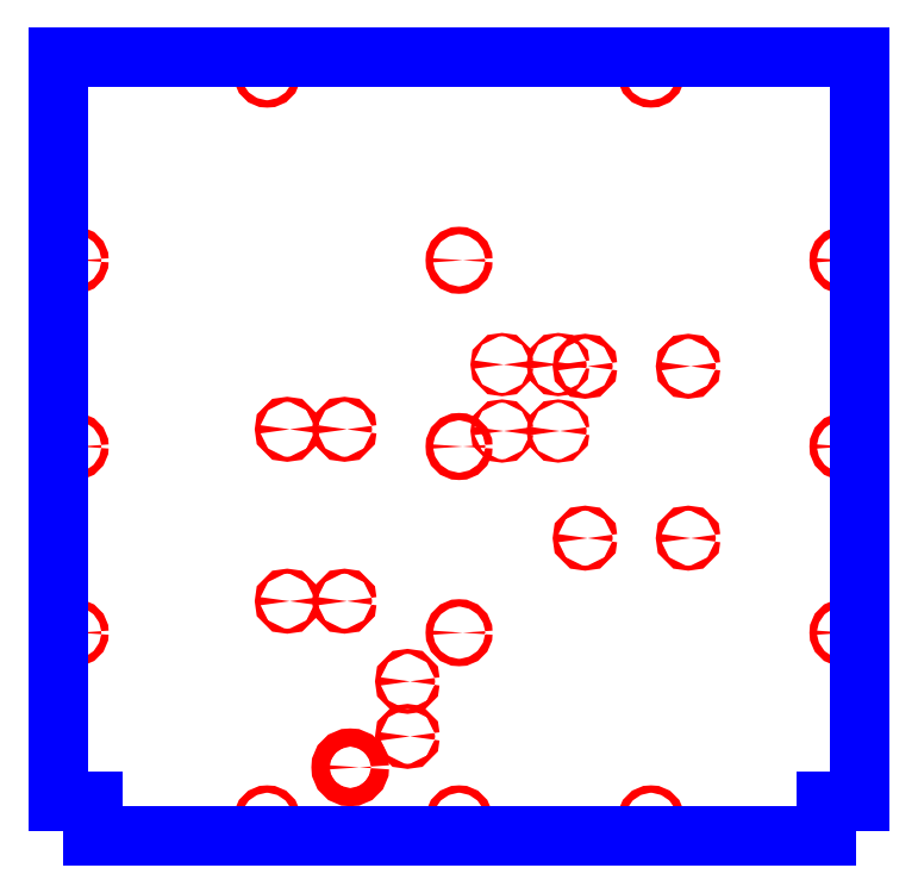
<metadata>
{"format":"dxf","ext":"dxf","renderer":"ezdxf+matplotlib","layout":"modelspace","background":"white","min_lineweight":24,"dpi":150}
</metadata>
<code>
0
SECTION
2
ENTITIES
0
CIRCLE
8
CUTOUTS
10
37.5
20
71.5
30
0
40
1.425
210
0
220
0
230
1
0
CIRCLE
8
CUTOUTS
10
37.5
20
13.5
30
0
40
1.425
210
0
220
0
230
1
0
CIRCLE
8
CUTOUTS
10
110
20
-80
30
0
40
2.175
210
0
220
0
230
1
0
CIRCLE
8
CUTOUTS
10
200
20
-80
30
0
40
2.175
210
0
220
0
230
1
0
CIRCLE
8
CUTOUTS
10
-45
20
-205
30
0
40
2.175
210
0
220
0
230
1
0
CIRCLE
8
CUTOUTS
10
-45
20
-253
30
0
40
2.175
210
0
220
0
230
1
0
CIRCLE
8
CUTOUTS
10
-100
20
15
30
0
40
2.175
210
0
220
0
230
1
0
CIRCLE
8
CUTOUTS
10
-150
20
15
30
0
40
2.175
210
0
220
0
230
1
0
CIRCLE
8
CUTOUTS
10
-100
20
-135
30
0
40
2.175
210
0
220
0
230
1
0
CIRCLE
8
CUTOUTS
10
-150
20
-135
30
0
40
2.175
210
0
220
0
230
1
0
CIRCLE
8
CUTOUTS
10
200
20
70
30
0
40
2.175
210
0
220
0
230
1
0
CIRCLE
8
CUTOUTS
10
110
20
70
30
0
40
2.175
210
0
220
0
230
1
0
CIRCLE
8
CUTOUTS
10
86.5
20
71.5
30
0
40
1.425
210
0
220
0
230
1
0
CIRCLE
8
CUTOUTS
10
86.5
20
13.5
30
0
40
1.425
210
0
220
0
230
1
0
CIRCLE
8
CUTOUTS
10
-8.882e-14
20
-6.217e-14
30
0
40
3.225
210
0
220
0
230
1
0
CIRCLE
8
CUTOUTS
10
335
20
-162.5
30
0
40
3.225
210
0
220
0
230
1
0
CIRCLE
8
CUTOUTS
10
335
20
162.5
30
0
40
3.225
210
0
220
0
230
1
0
CIRCLE
8
CUTOUTS
10
-8.882e-14
20
-325
30
0
40
3.225
210
0
220
0
230
1
0
CIRCLE
8
CUTOUTS
10
-335
20
-162.5
30
0
40
3.225
210
0
220
0
230
1
0
CIRCLE
8
CUTOUTS
10
-335
20
162.5
30
0
40
3.225
210
0
220
0
230
1
0
CIRCLE
8
CUTOUTS
10
-167.5
20
325
30
0
40
3.225
210
0
220
0
230
1
0
CIRCLE
8
CUTOUTS
10
167.5
20
325
30
0
40
3.225
210
0
220
0
230
1
0
CIRCLE
8
CUTOUTS
10
-335
20
-6.217e-14
30
0
40
3.225
210
0
220
0
230
1
0
CIRCLE
8
CUTOUTS
10
-167.5
20
-325
30
0
40
3.225
210
0
220
0
230
1
0
CIRCLE
8
CUTOUTS
10
167.5
20
-325
30
0
40
3.225
210
0
220
0
230
1
0
CIRCLE
8
CUTOUTS
10
335
20
-2.579e-13
30
0
40
3.225
210
0
220
0
230
1
0
CIRCLE
8
CUTOUTS
10
-8.882e-14
20
162.5
30
0
40
3.225
210
0
220
0
230
1
0
CIRCLE
8
CUTOUTS
10
-8.882e-14
20
-162.5
30
0
40
3.225
210
0
220
0
230
1
0
CIRCLE
8
CUTOUTS
10
-95
20
-280
30
0
40
7.925
210
0
220
0
230
1
0
LINE
8
PERIMETER
10
320.1
20
-340.1
30
0
11
320.1
21
-310.1
31
0
0
LINE
8
PERIMETER
10
320.1
20
-310.1
30
0
11
350.1
21
-310.1
31
0
0
LINE
8
PERIMETER
10
350.1
20
-310.1
30
0
11
350.1
21
340.1
31
0
0
LINE
8
PERIMETER
10
350.1
20
340.1
30
0
11
-350.1
21
340.1
31
0
0
LINE
8
PERIMETER
10
-350.1
20
340.1
30
0
11
-350.1
21
-310.1
31
0
0
LINE
8
PERIMETER
10
-350.1
20
-310.1
30
0
11
-320.1
21
-310.1
31
0
0
LINE
8
PERIMETER
10
-320.1
20
-310.1
30
0
11
-320.1
21
-340.1
31
0
0
LINE
8
PERIMETER
10
-320.1
20
-340.1
30
0
11
320.1
21
-340.1
31
0
0
ENDSEC
0
EOF

</code>
